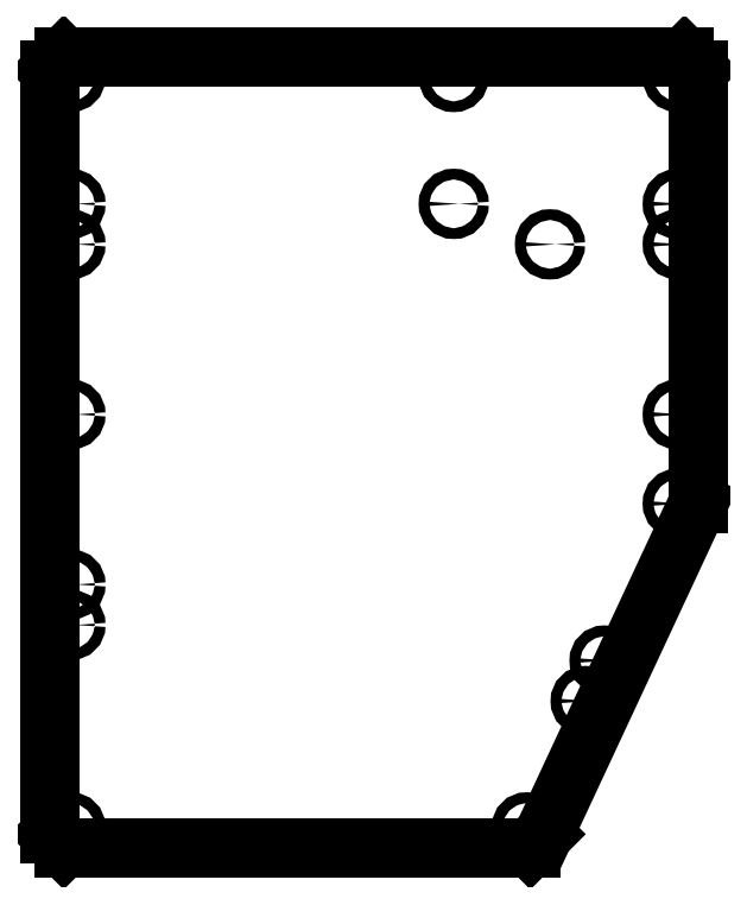
<metadata>
{"format":"dxf","ext":"dxf","renderer":"ezdxf+matplotlib","layout":"modelspace","background":"white","min_lineweight":24,"dpi":150}
</metadata>
<code>
0
SECTION
2
ENTITIES
0
CIRCLE
8
0
10
185.2
20
92.5
40
2
0
CIRCLE
8
0
10
232.5
20
92.5
40
2
0
CIRCLE
8
0
10
7.5
20
92.5
40
2
0
CIRCLE
8
0
10
7.5
20
-33.5
40
2
0
CIRCLE
8
0
10
232.5
20
29.5
40
2
0
CIRCLE
8
0
10
7.5
20
29.5
40
2
0
CIRCLE
8
0
10
232.5
20
-3.543
40
2
0
CIRCLE
8
0
10
205.4
20
-61.68
40
2
0
LINE
8
0
10
0
20
-126
11
5
21
-131
0
LINE
8
0
10
177.9
20
-131
11
182.9
21
-126
0
LINE
8
0
10
5
20
-131
11
177.9
21
-131
0
CIRCLE
8
0
10
7.5
20
-48.5
40
2
0
CIRCLE
8
0
10
7.5
20
-123.5
40
2
0
CIRCLE
8
0
10
176.6
20
-123.5
40
2
0
CIRCLE
8
0
10
198.4
20
-76.68
40
2
0
CIRCLE
8
0
10
7.5
20
107.5
40
2
0
CIRCLE
8
0
10
232.5
20
107.5
40
2
0
CIRCLE
8
0
10
149.5
20
107.5
40
2
0
CIRCLE
8
0
10
7.5
20
154.5
40
2
0
LINE
8
0
10
5
20
162
11
0
21
157
0
CIRCLE
8
0
10
149.5
20
154.5
40
2
0
CIRCLE
8
0
10
232.5
20
154.5
40
2
0
LINE
8
0
10
240
20
157
11
235
21
162
0
LINE
8
0
10
235
20
162
11
5
21
162
0
LINE
8
0
10
0
20
157
11
0
21
-126
0
LINE
8
0
10
240
20
-3.543
11
182.9
21
-126
0
LINE
8
0
10
240
20
-3.543
11
240
21
157
0
ENDSEC
0
EOF

</code>
